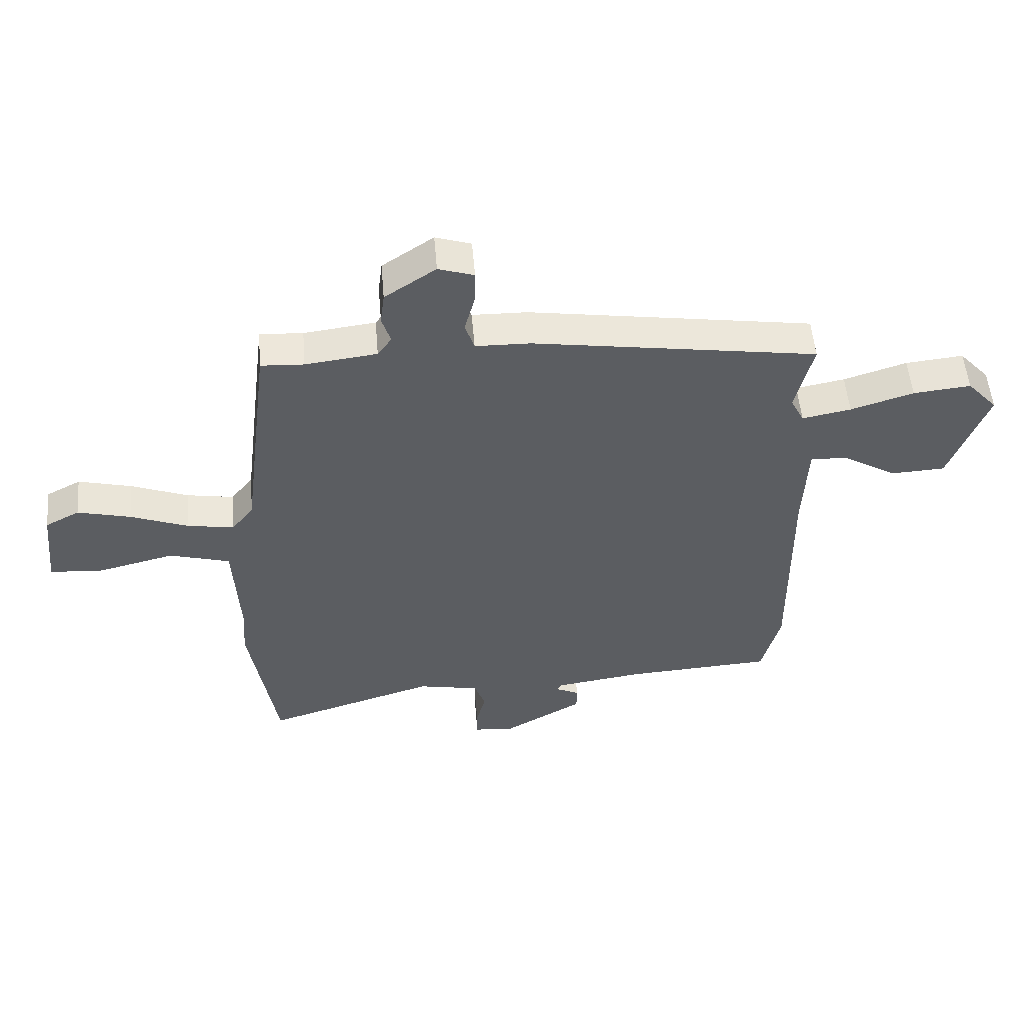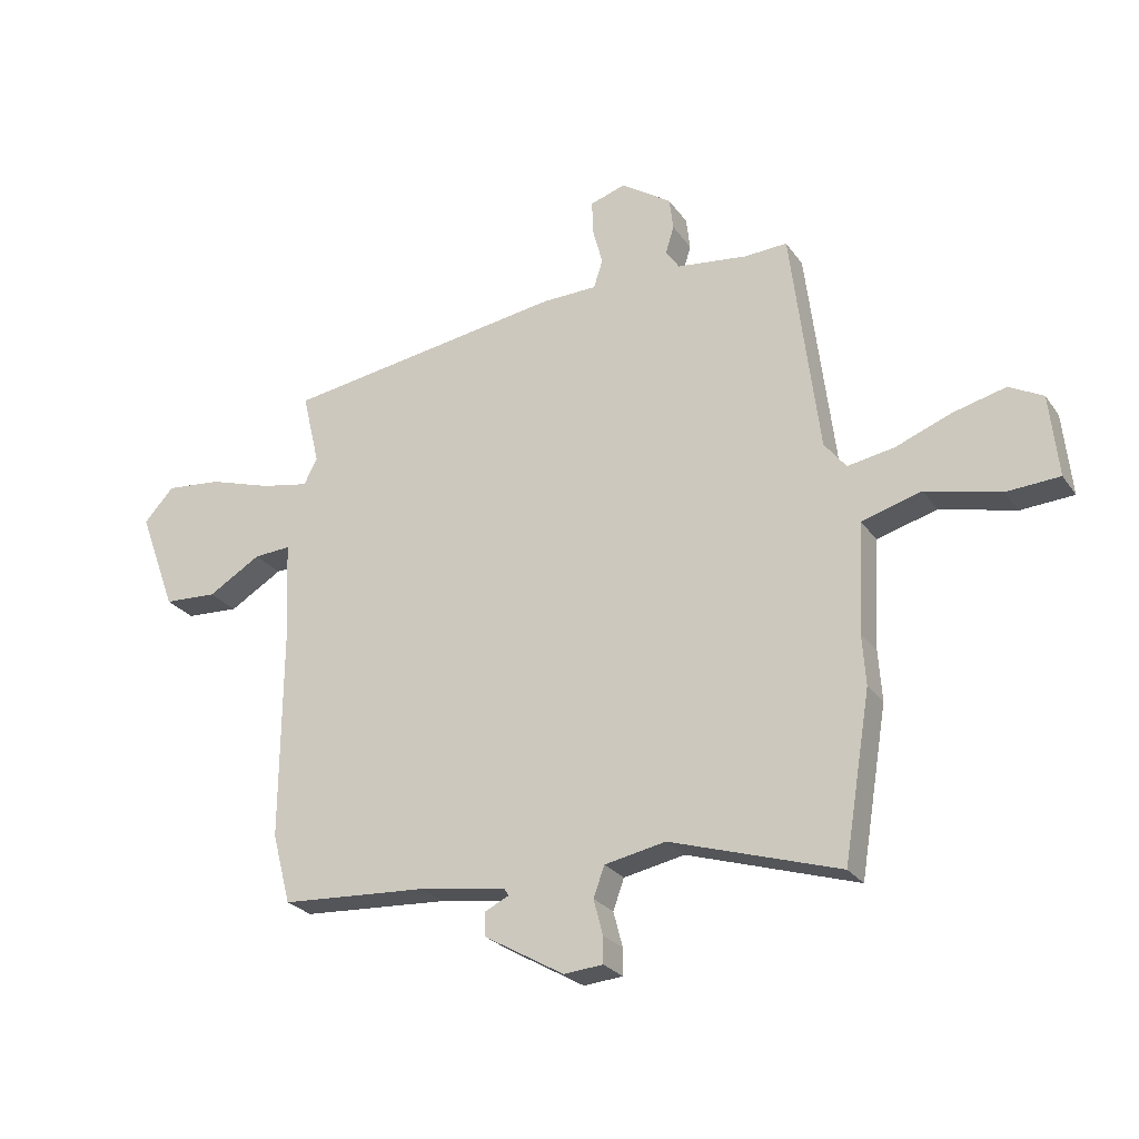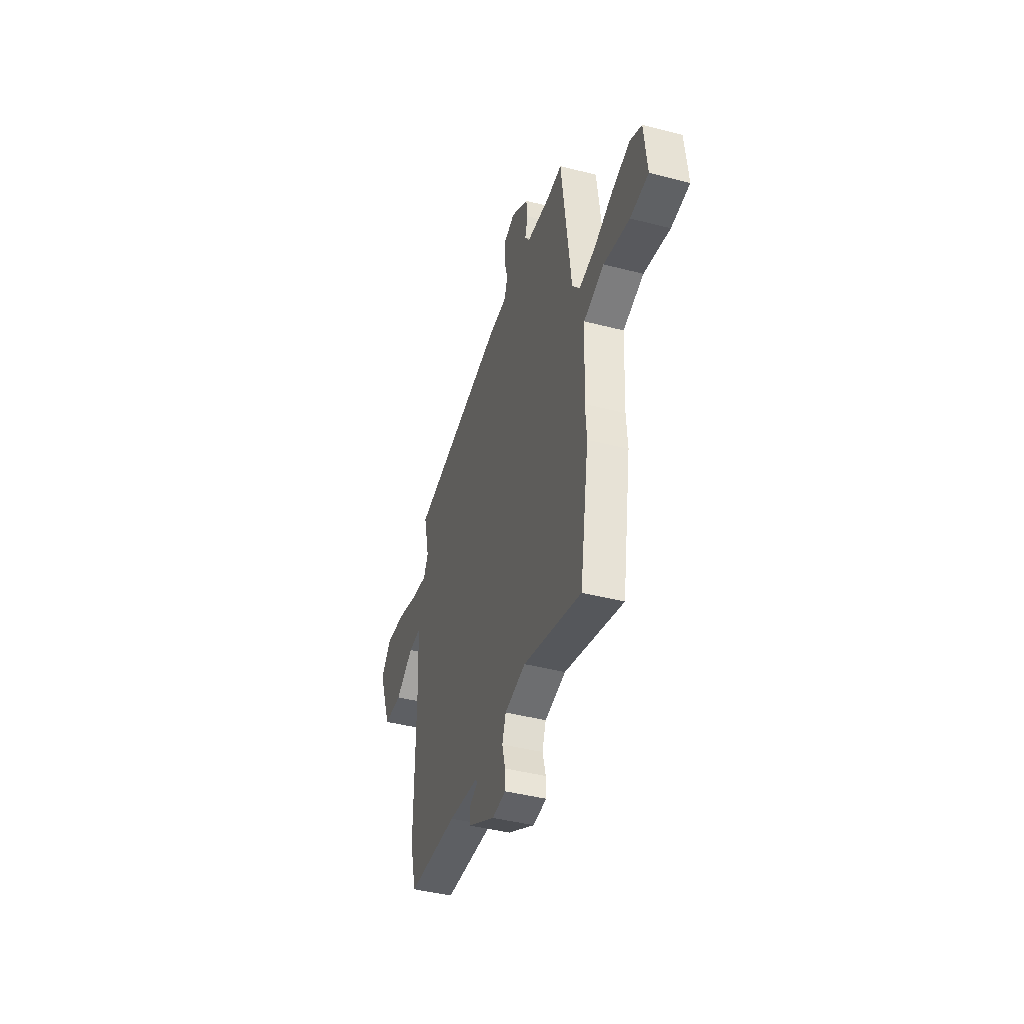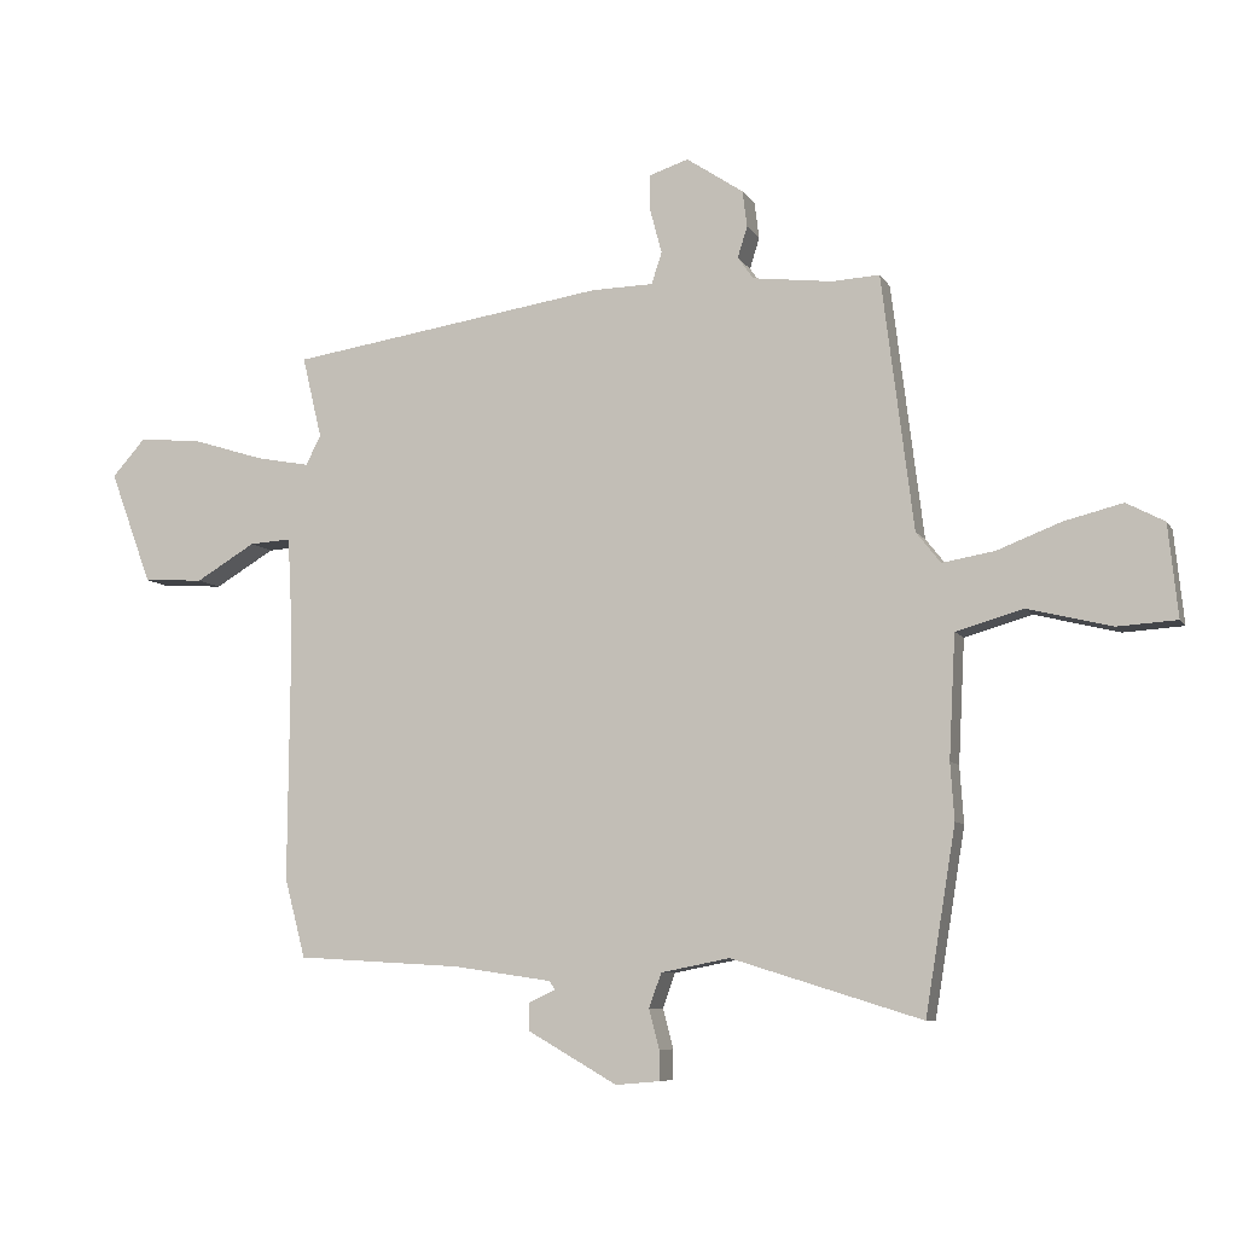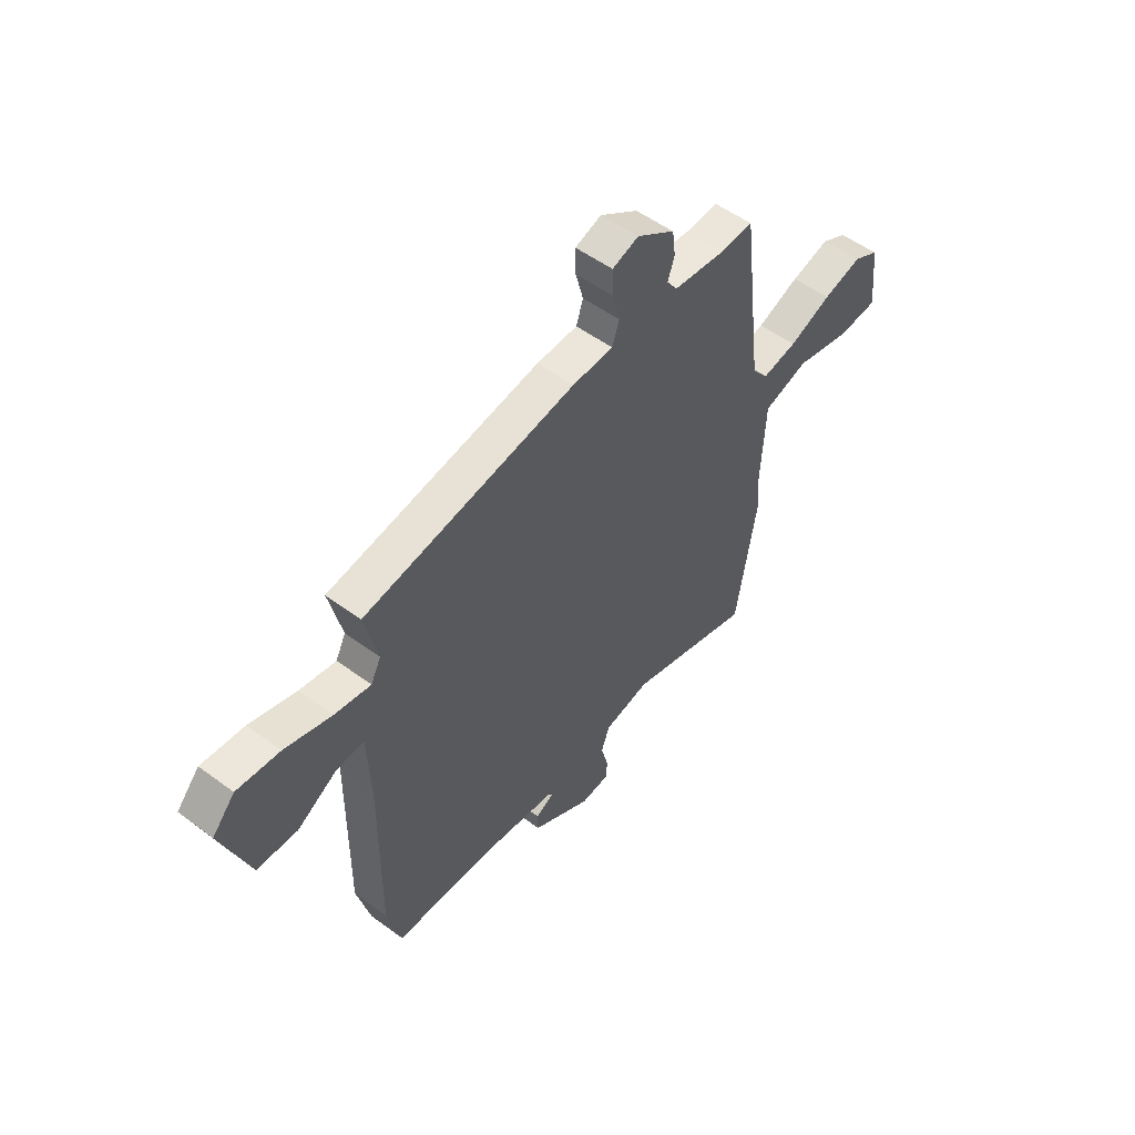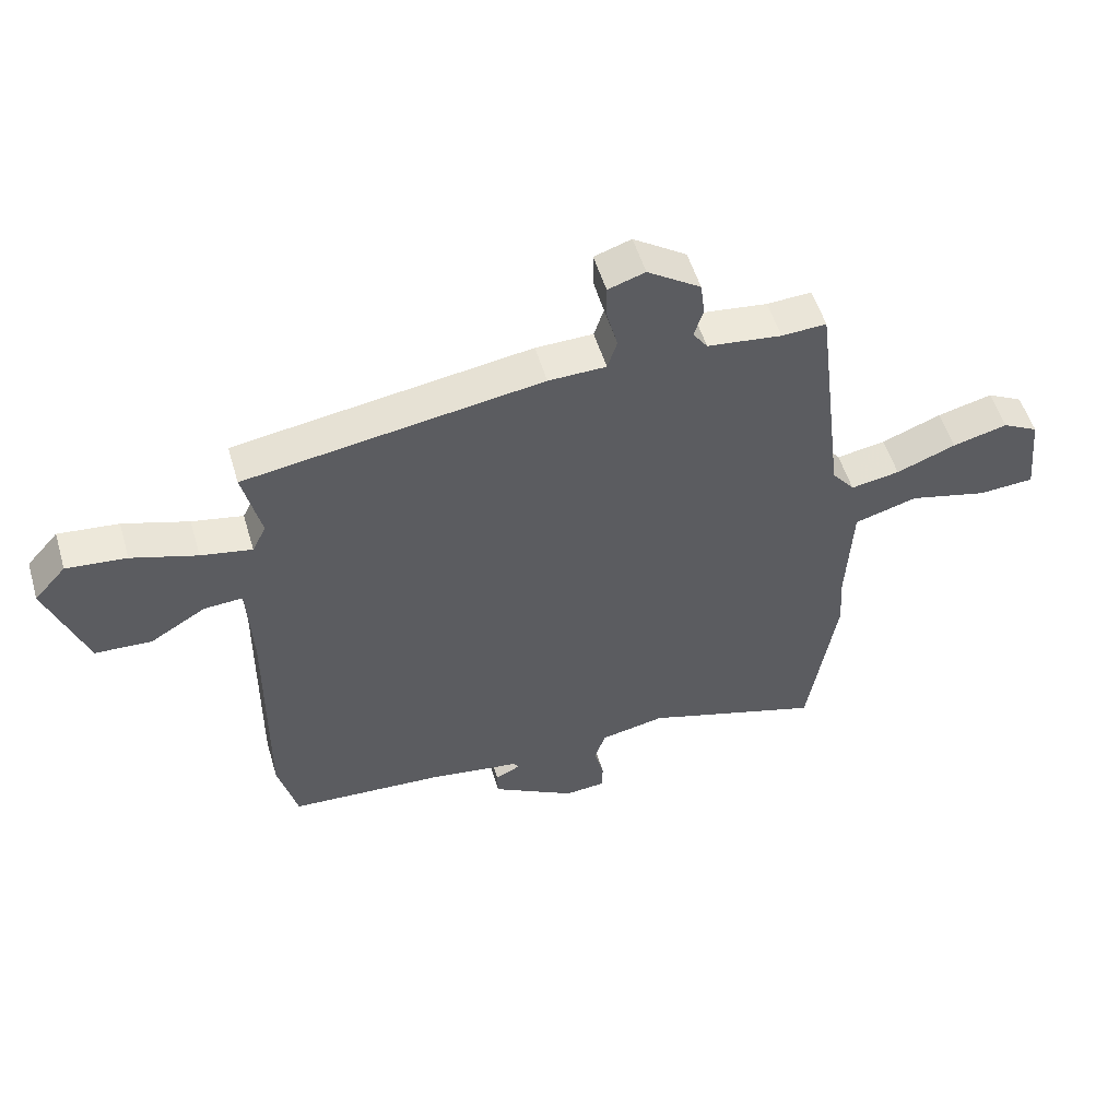
<metadata>
{"format":"obj","ext":"obj","renderer":"f3d","projection":"perspective","resolution":1024,"background":"white","views":[{"elev":53.0,"azim":-4.8,"up":"+Z"},{"elev":-25.5,"azim":-153.1,"up":"+Z"},{"elev":-43.3,"azim":-107.0,"up":"+Z"},{"elev":-7.7,"azim":-161.8,"up":"+Z"},{"elev":52.6,"azim":128.6,"up":"+Z"},{"elev":53.2,"azim":163.6,"up":"+Z"}]}
</metadata>
<code>
v 0.531 0.07 -0.382
v 0.499 0.07 -0.504
v 0.245 0.07 -0.519
v 0.093 0.07 -0.541
v 0.084 0.07 -0.554
v 0.126 0.07 -0.574
v 0.125 0.07 -0.616
v -0.013 0.07 -0.695
v -0.081 0.07 -0.689
v -0.081 0.07 -0.643
v -0.065 0.07 -0.582
v -0.084 0.07 -0.529
v -0.19 0.07 -0.508
v -0.484 0.07 -0.599
v -0.531 0.07 -0.313
v -0.525 0.07 -0.225
v -0.535 0.07 -0.035
v -0.639 0.07 -0.005
v -0.769 0.07 -0.037
v -0.861 0.07 -0.031
v -0.846 0.07 0.112
v -0.787 0.07 0.143
v -0.696 0.07 0.12
v -0.598 0.07 0.082
v -0.517 0.07 0.068
v -0.479 0.07 0.116
v -0.43 0.07 0.51
v -0.356 0.07 0.506
v -0.233 0.07 0.521
v -0.209 0.07 0.555
v -0.224 0.07 0.603
v -0.217 0.07 0.659
v -0.129 0.07 0.718
v -0.068 0.07 0.698
v -0.069 0.07 0.641
v -0.087 0.07 0.574
v -0.071 0.07 0.525
v 0.024 0.07 0.523
v 0.514 0.07 0.448
v 0.484 0.07 0.322
v 0.507 0.07 0.276
v 0.591 0.07 0.292
v 0.699 0.07 0.326
v 0.798 0.07 0.336
v 0.85 0.07 0.278
v 0.785 0.07 0.103
v 0.692 0.07 0.098
v 0.6 0.07 0.153
v 0.536 0.07 0.157
v 0.528 0.07 0.001
v 0.531 0 -0.382
v 0.499 0 -0.504
v 0.245 0 -0.519
v 0.093 0 -0.541
v 0.084 0 -0.554
v 0.126 0 -0.574
v 0.125 0 -0.616
v -0.013 0 -0.695
v -0.081 0 -0.689
v -0.081 0 -0.643
v -0.065 0 -0.582
v -0.084 0 -0.529
v -0.19 0 -0.508
v -0.484 0 -0.599
v -0.531 0 -0.313
v -0.525 0 -0.225
v -0.535 0 -0.035
v -0.639 0 -0.005
v -0.769 0 -0.037
v -0.861 0 -0.031
v -0.846 0 0.112
v -0.787 0 0.143
v -0.696 0 0.12
v -0.598 0 0.082
v -0.517 0 0.068
v -0.479 0 0.116
v -0.43 0 0.51
v -0.356 0 0.506
v -0.233 0 0.521
v -0.209 0 0.555
v -0.224 0 0.603
v -0.217 0 0.659
v -0.129 0 0.718
v -0.068 0 0.698
v -0.069 0 0.641
v -0.087 0 0.574
v -0.071 0 0.525
v 0.024 0 0.523
v 0.514 0 0.448
v 0.484 0 0.322
v 0.507 0 0.276
v 0.591 0 0.292
v 0.699 0 0.326
v 0.798 0 0.336
v 0.85 0 0.278
v 0.785 0 0.103
v 0.692 0 0.098
v 0.6 0 0.153
v 0.536 0 0.157
v 0.528 0 0.001
f 45 46 47 48
f 45 48 49
f 42 43 44 45
f 41 42 45 49
f 40 41 49 50
f 37 38 39 40
f 33 34 35 36
f 31 32 33 36
f 30 31 36 37
f 29 30 37 40
f 26 27 28
f 26 28 29 40
f 21 22 23 24
f 21 24 25
f 18 19 20 21
f 17 18 21 25
f 16 17 25 26
f 13 14 15 16
f 12 13 16 26
f 8 9 10 11
f 8 11 12
f 5 6 7 8
f 5 8 12
f 4 5 12 26
f 50 1 2 3
f 26 40 50
f 3 4 26 50
f 98 97 96 95
f 99 98 95
f 95 94 93 92
f 99 95 92 91
f 100 99 91 90
f 90 89 88 87
f 86 85 84 83
f 86 83 82 81
f 87 86 81 80
f 90 87 80 79
f 78 77 76
f 90 79 78 76
f 74 73 72 71
f 75 74 71
f 71 70 69 68
f 75 71 68 67
f 76 75 67 66
f 66 65 64 63
f 76 66 63 62
f 61 60 59 58
f 62 61 58
f 58 57 56 55
f 62 58 55
f 76 62 55 54
f 53 52 51 100
f 100 90 76
f 100 76 54 53
f 1 51 52 2
f 2 52 53 3
f 3 53 54 4
f 4 54 55 5
f 5 55 56 6
f 6 56 57 7
f 7 57 58 8
f 8 58 59 9
f 9 59 60 10
f 10 60 61 11
f 11 61 62 12
f 12 62 63 13
f 13 63 64 14
f 14 64 65 15
f 15 65 66 16
f 16 66 67 17
f 17 67 68 18
f 18 68 69 19
f 19 69 70 20
f 20 70 71 21
f 21 71 72 22
f 22 72 73 23
f 23 73 74 24
f 24 74 75 25
f 25 75 76 26
f 26 76 77 27
f 27 77 78 28
f 28 78 79 29
f 29 79 80 30
f 30 80 81 31
f 31 81 82 32
f 32 82 83 33
f 33 83 84 34
f 34 84 85 35
f 35 85 86 36
f 36 86 87 37
f 37 87 88 38
f 38 88 89 39
f 39 89 90 40
f 40 90 91 41
f 41 91 92 42
f 42 92 93 43
f 43 93 94 44
f 44 94 95 45
f 45 95 96 46
f 46 96 97 47
f 47 97 98 48
f 48 98 99 49
f 49 99 100 50
f 50 100 51 1

</code>
